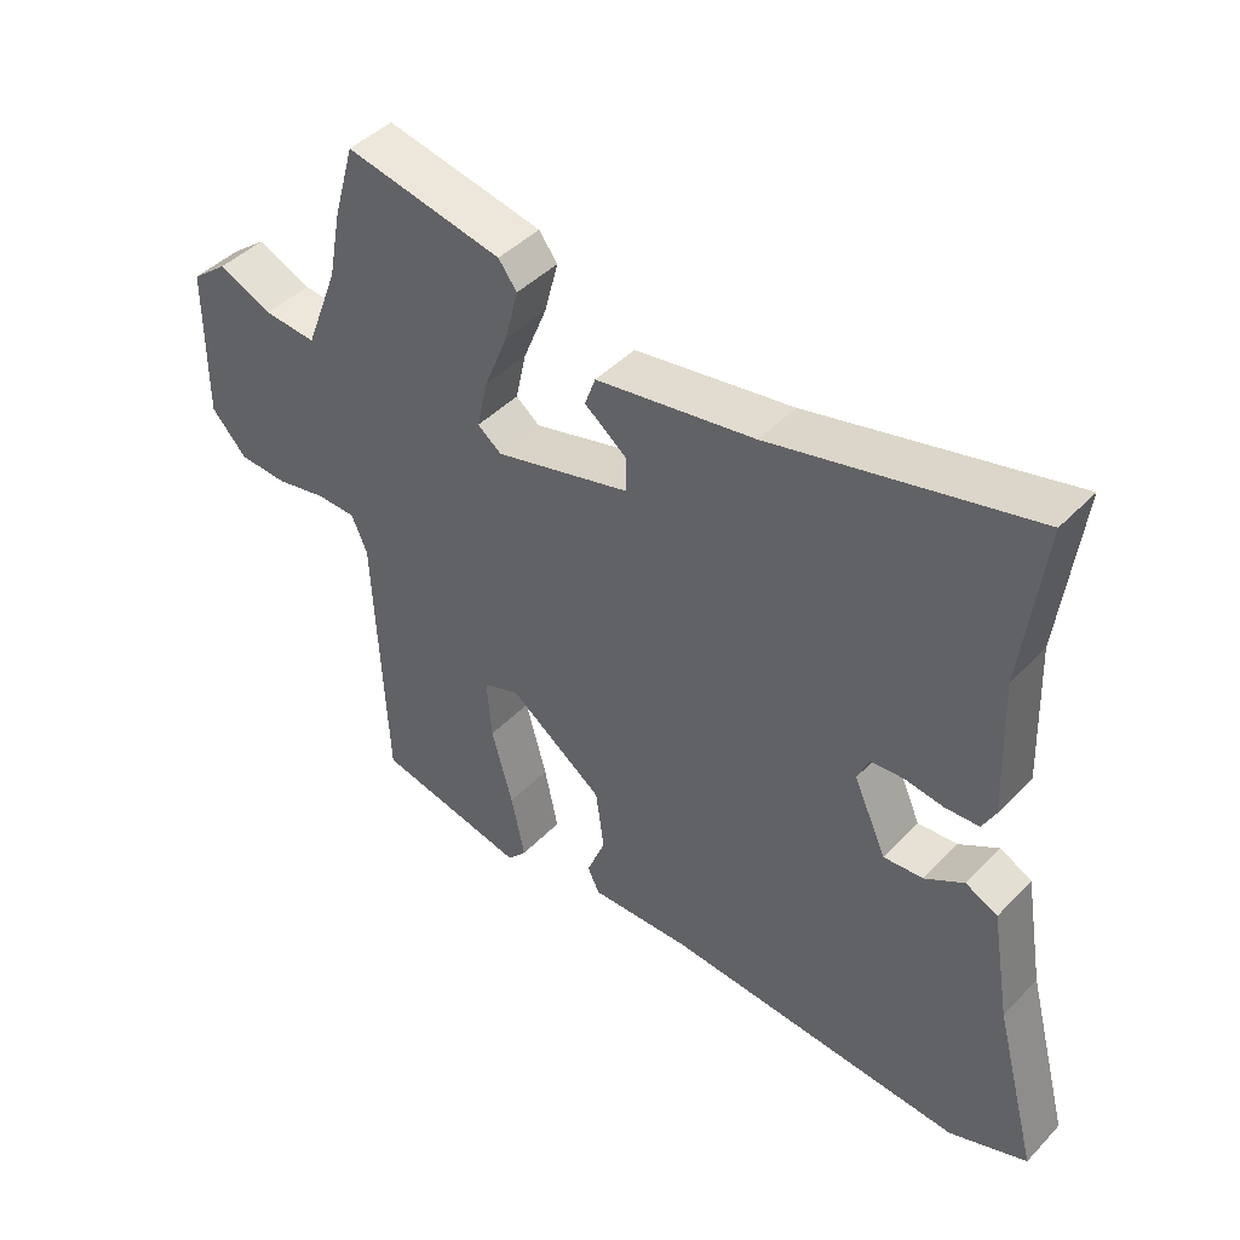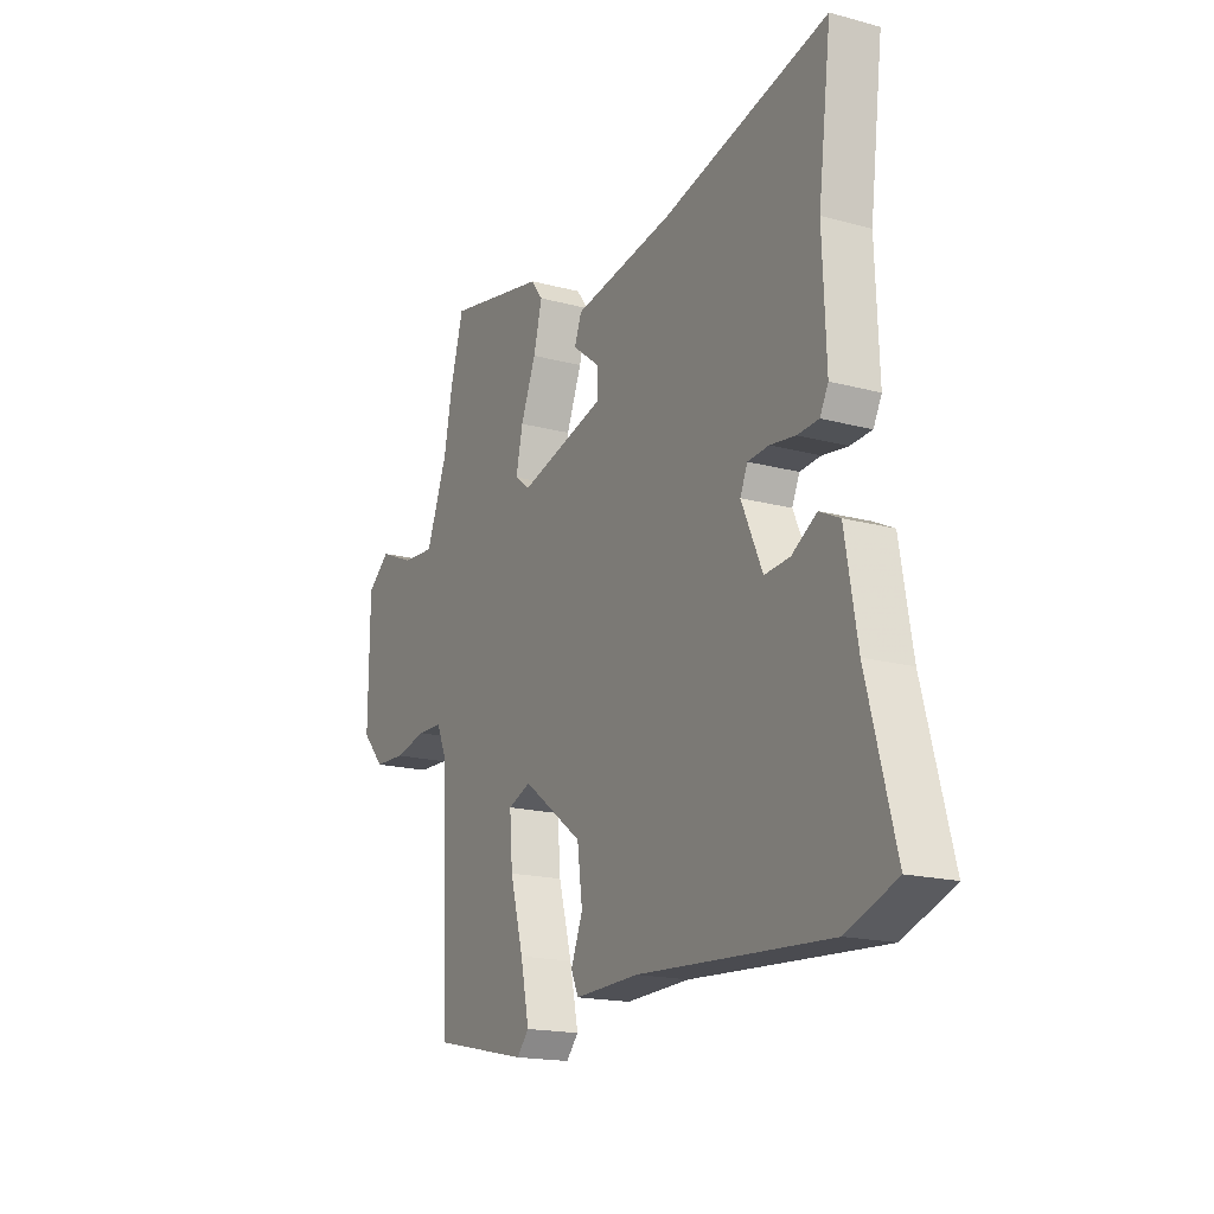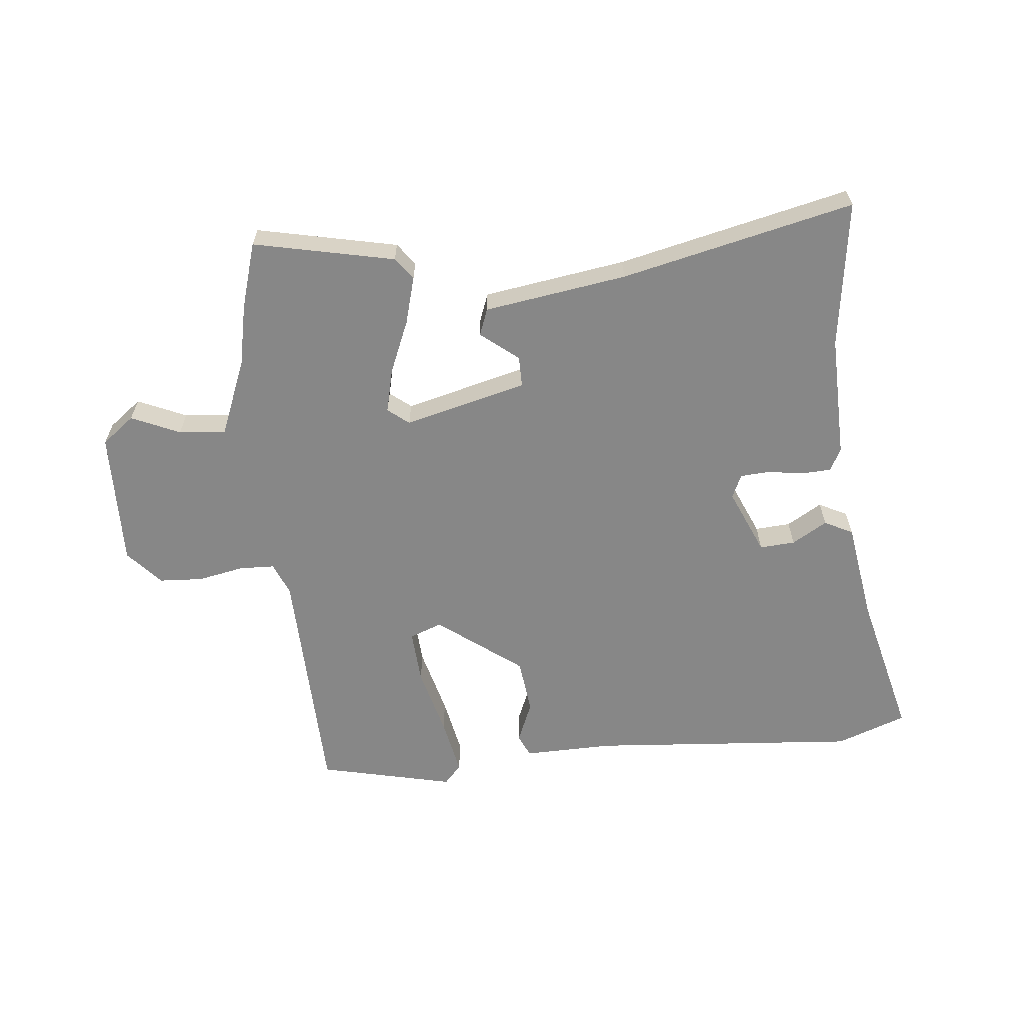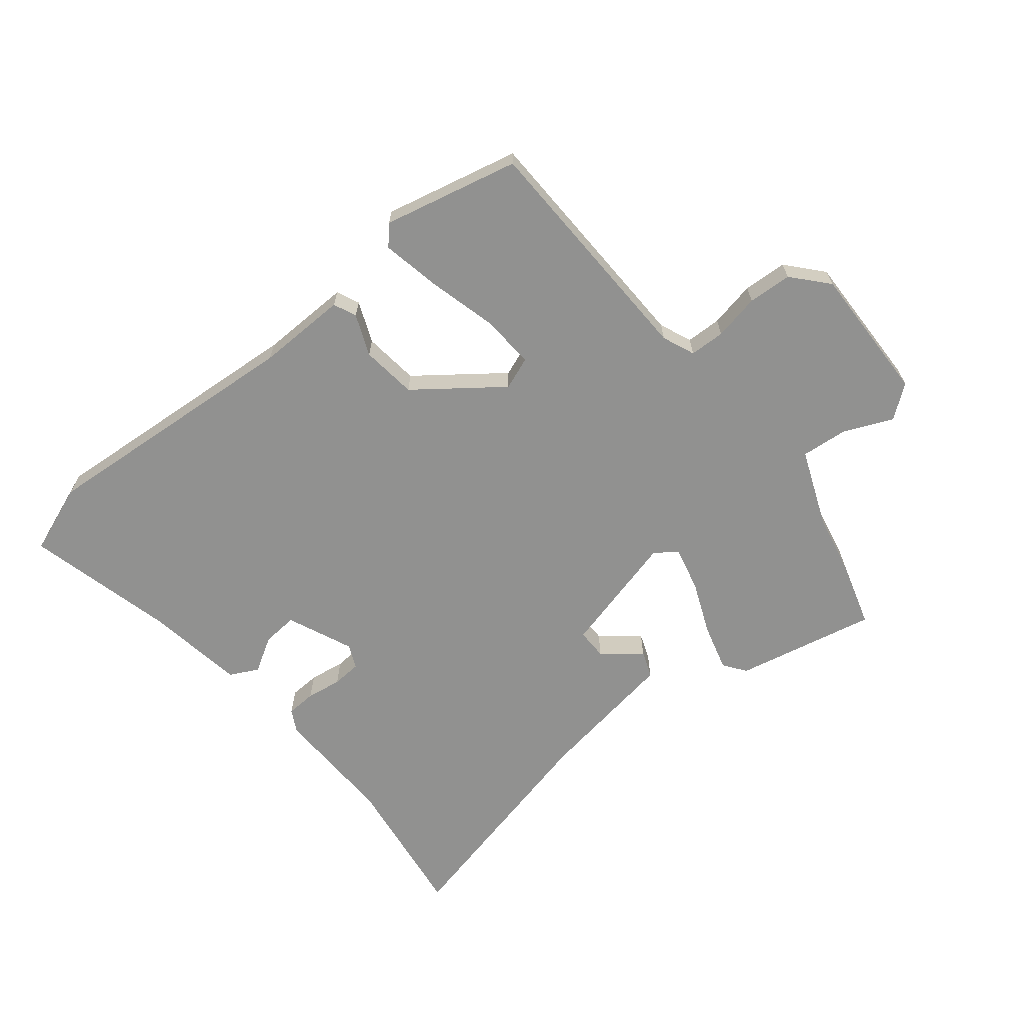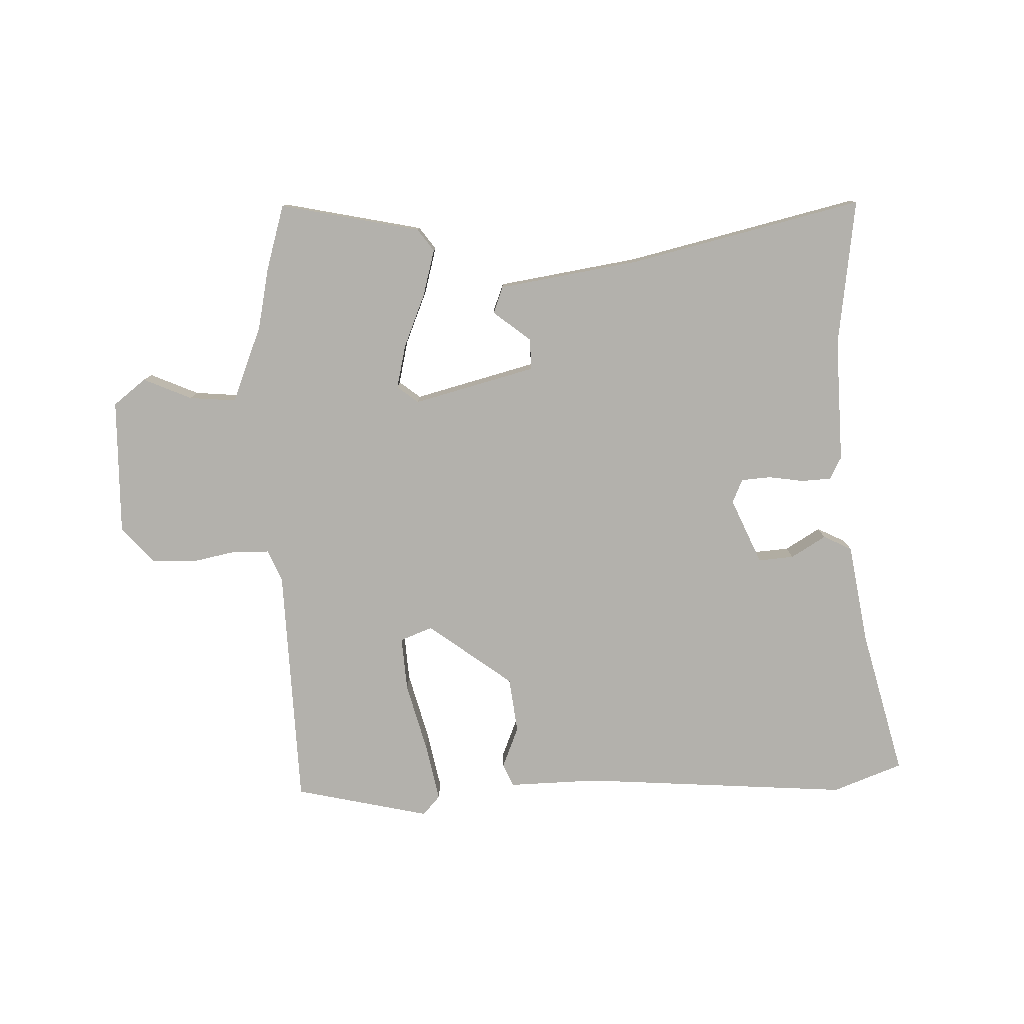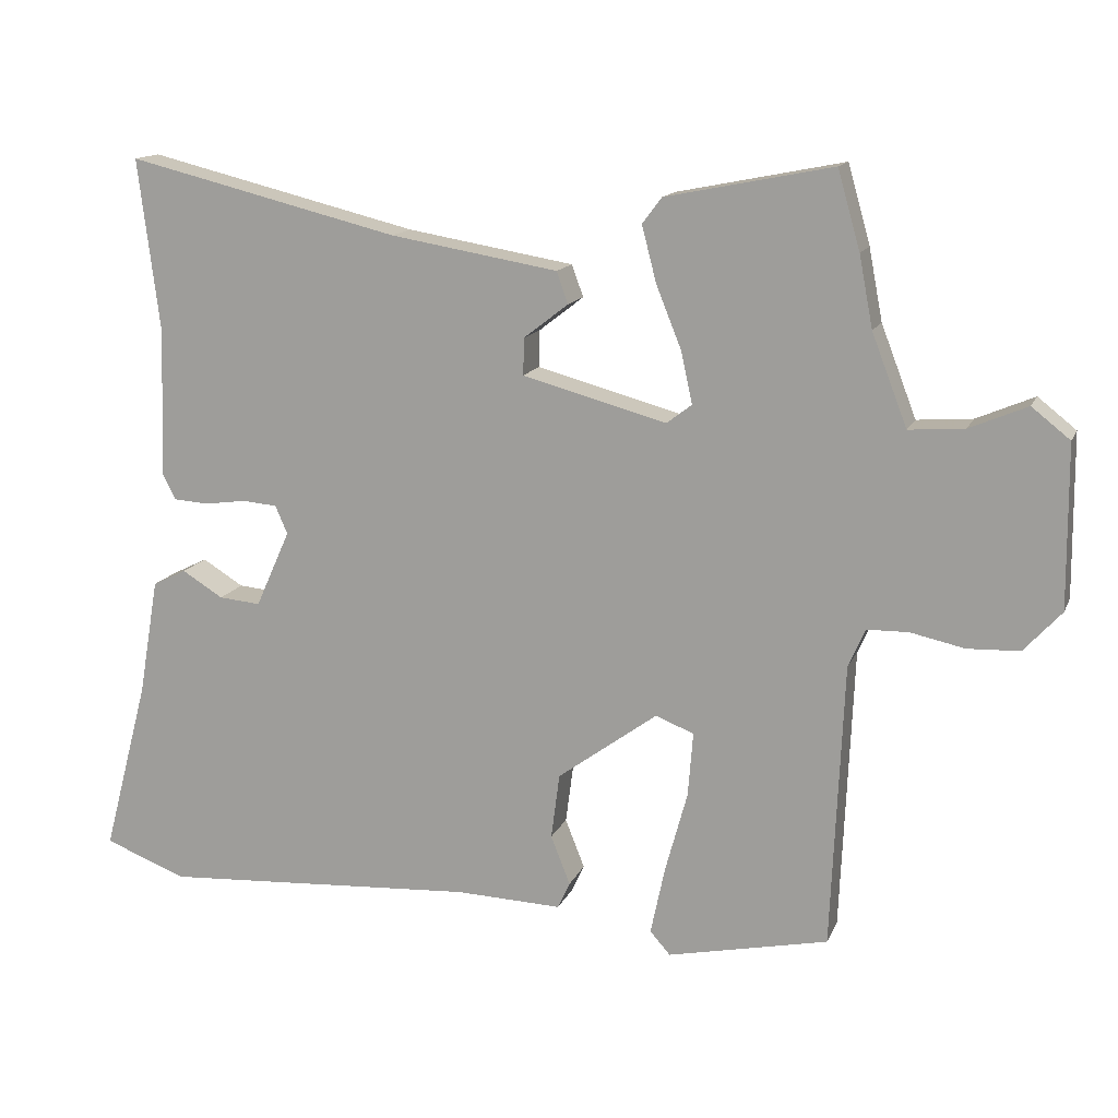
<metadata>
{"format":"obj","ext":"obj","renderer":"f3d","projection":"perspective","resolution":1024,"background":"white","views":[{"elev":44.3,"azim":40.2,"up":"+Z"},{"elev":-17.6,"azim":62.0,"up":"+Z"},{"elev":-62.3,"azim":4.9,"up":"+Y"},{"elev":-65.9,"azim":-141.9,"up":"+Y"},{"elev":-79.1,"azim":1.3,"up":"+Y"},{"elev":14.2,"azim":-162.7,"up":"+Z"}]}
</metadata>
<code>
v 0.595 0.07 -0.463
v 0.481 0.07 -0.507
v 0.04 0.07 -0.479
v -0.108 0.07 -0.484
v -0.125 0.07 -0.447
v -0.098 0.07 -0.379
v -0.11 0.07 -0.288
v -0.249 0.07 -0.186
v -0.302 0.07 -0.207
v -0.295 0.07 -0.296
v -0.264 0.07 -0.409
v -0.244 0.07 -0.504
v -0.272 0.07 -0.536
v -0.495 0.07 -0.488
v -0.512 0.07 -0.092
v -0.535 0.07 -0.039
v -0.593 0.07 -0.038
v -0.668 0.07 -0.054
v -0.74 0.07 -0.051
v -0.792 0.07 0.006
v -0.79 0.07 0.231
v -0.737 0.07 0.273
v -0.657 0.07 0.239
v -0.58 0.07 0.233
v -0.531 0.07 0.36
v -0.512 0.07 0.459
v -0.481 0.07 0.568
v -0.25 0.07 0.522
v -0.223 0.07 0.486
v -0.243 0.07 0.409
v -0.278 0.07 0.322
v -0.294 0.07 0.25
v -0.259 0.07 0.223
v -0.059 0.07 0.277
v -0.06 0.07 0.328
v -0.122 0.07 0.376
v -0.106 0.07 0.42
v 0.127 0.07 0.459
v 0.506 0.07 0.552
v 0.476 0.07 0.31
v 0.484 0.07 0.107
v 0.465 0.07 0.07
v 0.416 0.07 0.067
v 0.358 0.07 0.075
v 0.31 0.07 0.071
v 0.293 0.07 0.032
v 0.341 0.07 -0.075
v 0.399 0.07 -0.07
v 0.456 0.07 -0.035
v 0.503 0.07 -0.058
v 0.531 0.07 -0.221
v 0.595 0 -0.463
v 0.481 0 -0.507
v 0.04 0 -0.479
v -0.108 0 -0.484
v -0.125 0 -0.447
v -0.098 0 -0.379
v -0.11 0 -0.288
v -0.249 0 -0.186
v -0.302 0 -0.207
v -0.295 0 -0.296
v -0.264 0 -0.409
v -0.244 0 -0.504
v -0.272 0 -0.536
v -0.495 0 -0.488
v -0.512 0 -0.092
v -0.535 0 -0.039
v -0.593 0 -0.038
v -0.668 0 -0.054
v -0.74 0 -0.051
v -0.792 0 0.006
v -0.79 0 0.231
v -0.737 0 0.273
v -0.657 0 0.239
v -0.58 0 0.233
v -0.531 0 0.36
v -0.512 0 0.459
v -0.481 0 0.568
v -0.25 0 0.522
v -0.223 0 0.486
v -0.243 0 0.409
v -0.278 0 0.322
v -0.294 0 0.25
v -0.259 0 0.223
v -0.059 0 0.277
v -0.06 0 0.328
v -0.122 0 0.376
v -0.106 0 0.42
v 0.127 0 0.459
v 0.506 0 0.552
v 0.476 0 0.31
v 0.484 0 0.107
v 0.465 0 0.07
v 0.416 0 0.067
v 0.358 0 0.075
v 0.31 0 0.071
v 0.293 0 0.032
v 0.341 0 -0.075
v 0.399 0 -0.07
v 0.456 0 -0.035
v 0.503 0 -0.058
v 0.531 0 -0.221
f 48 49 50 51
f 1 2 3
f 51 1 3
f 48 51 3
f 47 48 3
f 4 5 6
f 3 4 6
f 47 3 6
f 46 47 6
f 45 46 6 7
f 42 43 44
f 41 42 44
f 40 41 44
f 40 44 45
f 39 40 45
f 38 39 45
f 37 38 45
f 36 37 45
f 35 36 45
f 34 35 45
f 45 7 8
f 34 45 8
f 33 34 8
f 29 30 31
f 28 29 31
f 27 28 31
f 26 27 31
f 25 26 31
f 24 25 31 32
f 21 22 23
f 20 21 23
f 19 20 23
f 18 19 23
f 17 18 23
f 16 17 23 24
f 33 8 9
f 32 33 9
f 24 32 9
f 16 24 9
f 15 16 9
f 13 14 15
f 12 13 15
f 11 12 15
f 10 11 15
f 9 10 15
f 102 101 100 99
f 54 53 52
f 54 52 102
f 54 102 99
f 54 99 98
f 57 56 55
f 57 55 54
f 57 54 98
f 57 98 97
f 58 57 97 96
f 95 94 93
f 95 93 92
f 95 92 91
f 96 95 91
f 96 91 90
f 96 90 89
f 96 89 88
f 96 88 87
f 96 87 86
f 96 86 85
f 59 58 96
f 59 96 85
f 59 85 84
f 82 81 80
f 82 80 79
f 82 79 78
f 82 78 77
f 82 77 76
f 83 82 76 75
f 74 73 72
f 74 72 71
f 74 71 70
f 74 70 69
f 74 69 68
f 75 74 68 67
f 60 59 84
f 60 84 83
f 60 83 75
f 60 75 67
f 60 67 66
f 66 65 64
f 66 64 63
f 66 63 62
f 66 62 61
f 66 61 60
f 1 52 53 2
f 2 53 54 3
f 3 54 55 4
f 4 55 56 5
f 5 56 57 6
f 6 57 58 7
f 7 58 59 8
f 8 59 60 9
f 9 60 61 10
f 10 61 62 11
f 11 62 63 12
f 12 63 64 13
f 13 64 65 14
f 14 65 66 15
f 15 66 67 16
f 16 67 68 17
f 17 68 69 18
f 18 69 70 19
f 19 70 71 20
f 20 71 72 21
f 21 72 73 22
f 22 73 74 23
f 23 74 75 24
f 24 75 76 25
f 25 76 77 26
f 26 77 78 27
f 27 78 79 28
f 28 79 80 29
f 29 80 81 30
f 30 81 82 31
f 31 82 83 32
f 32 83 84 33
f 33 84 85 34
f 34 85 86 35
f 35 86 87 36
f 36 87 88 37
f 37 88 89 38
f 38 89 90 39
f 39 90 91 40
f 40 91 92 41
f 41 92 93 42
f 42 93 94 43
f 43 94 95 44
f 44 95 96 45
f 45 96 97 46
f 46 97 98 47
f 47 98 99 48
f 48 99 100 49
f 49 100 101 50
f 50 101 102 51
f 51 102 52 1

</code>
